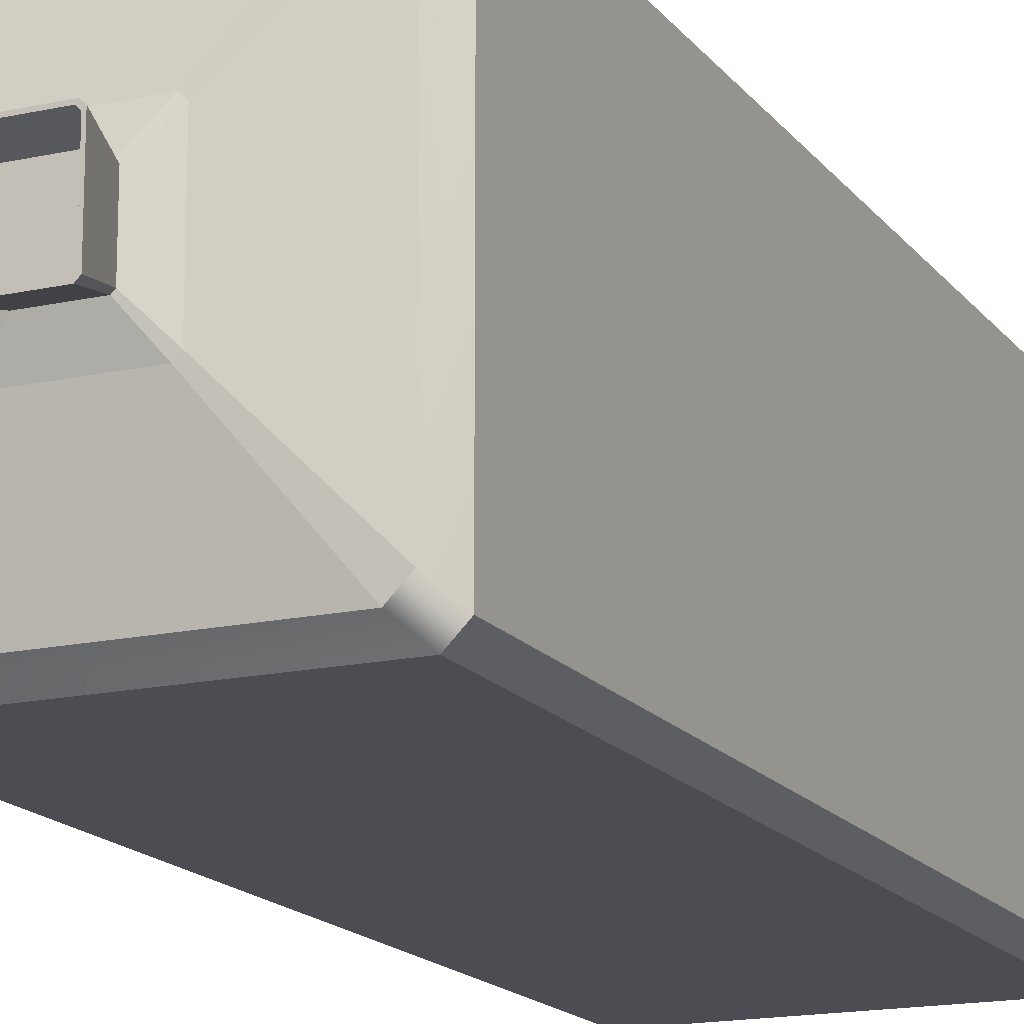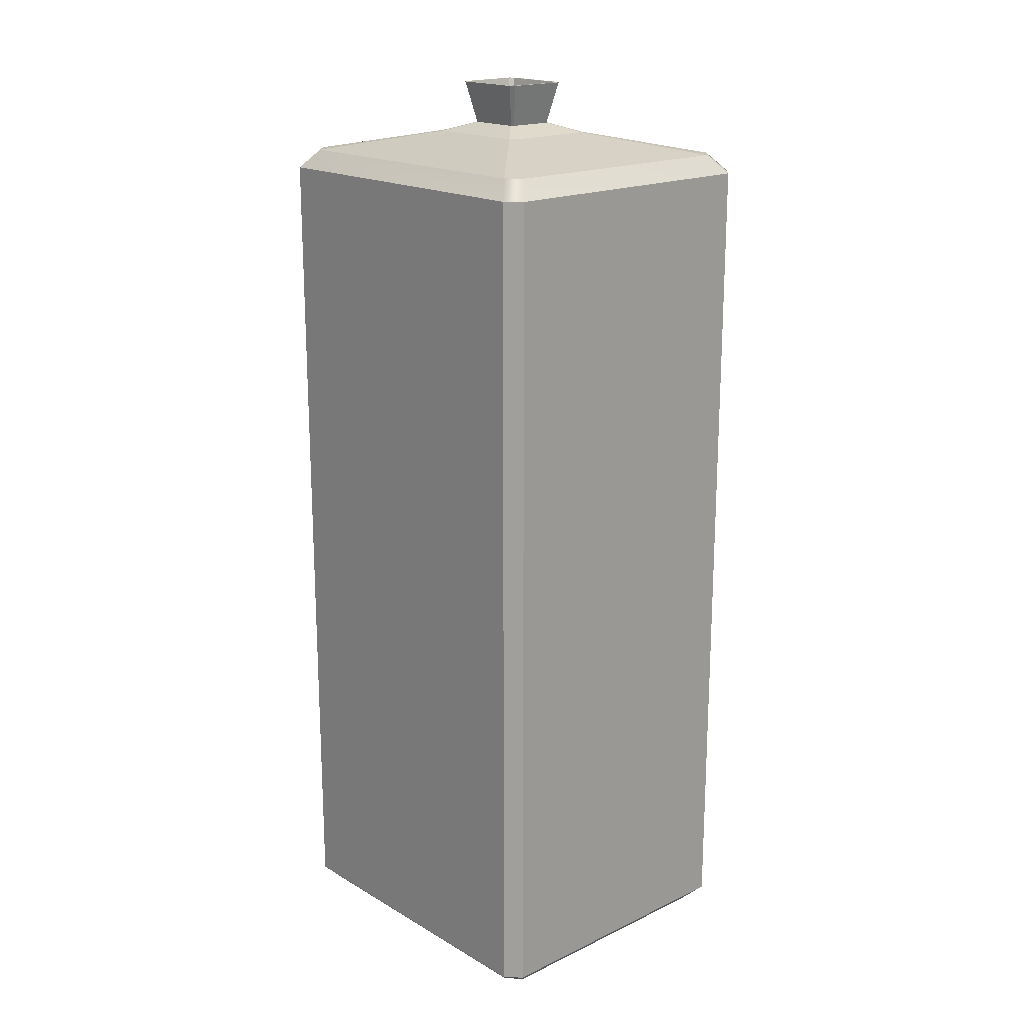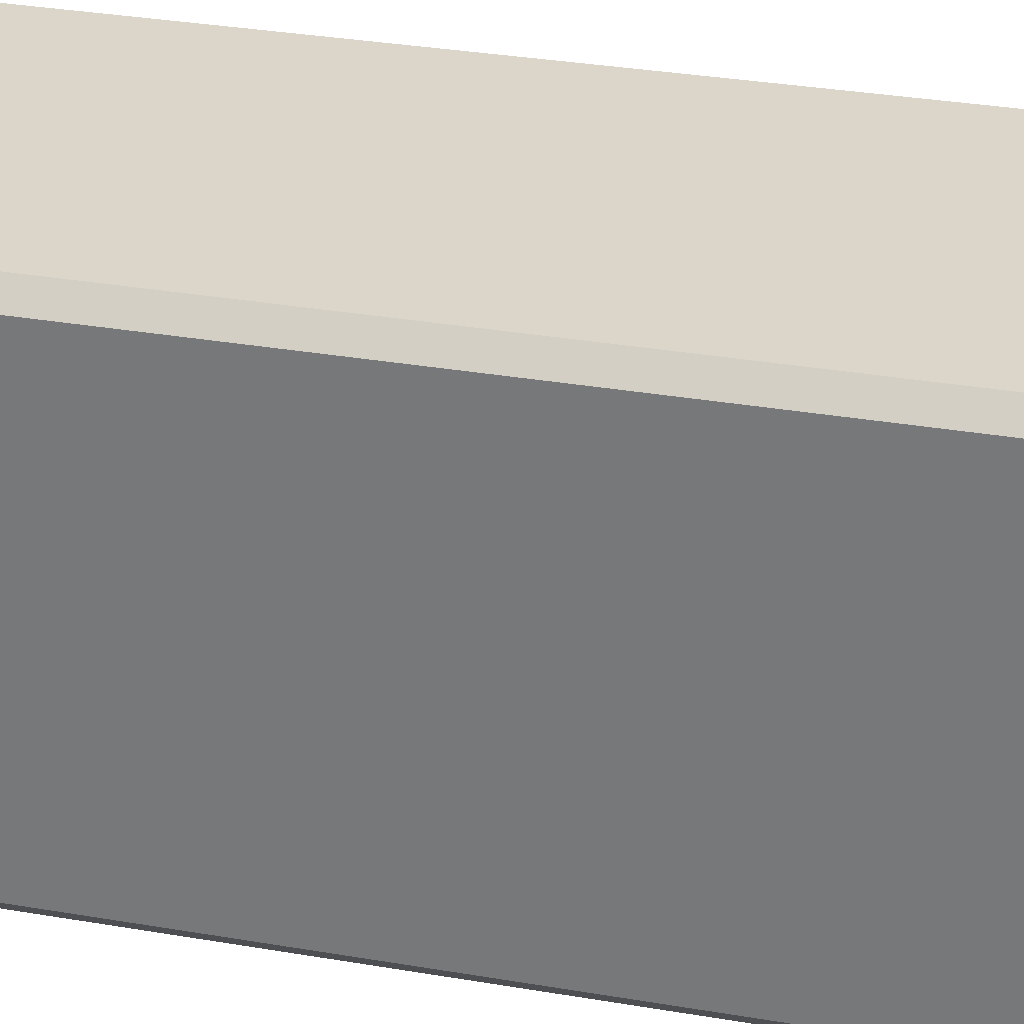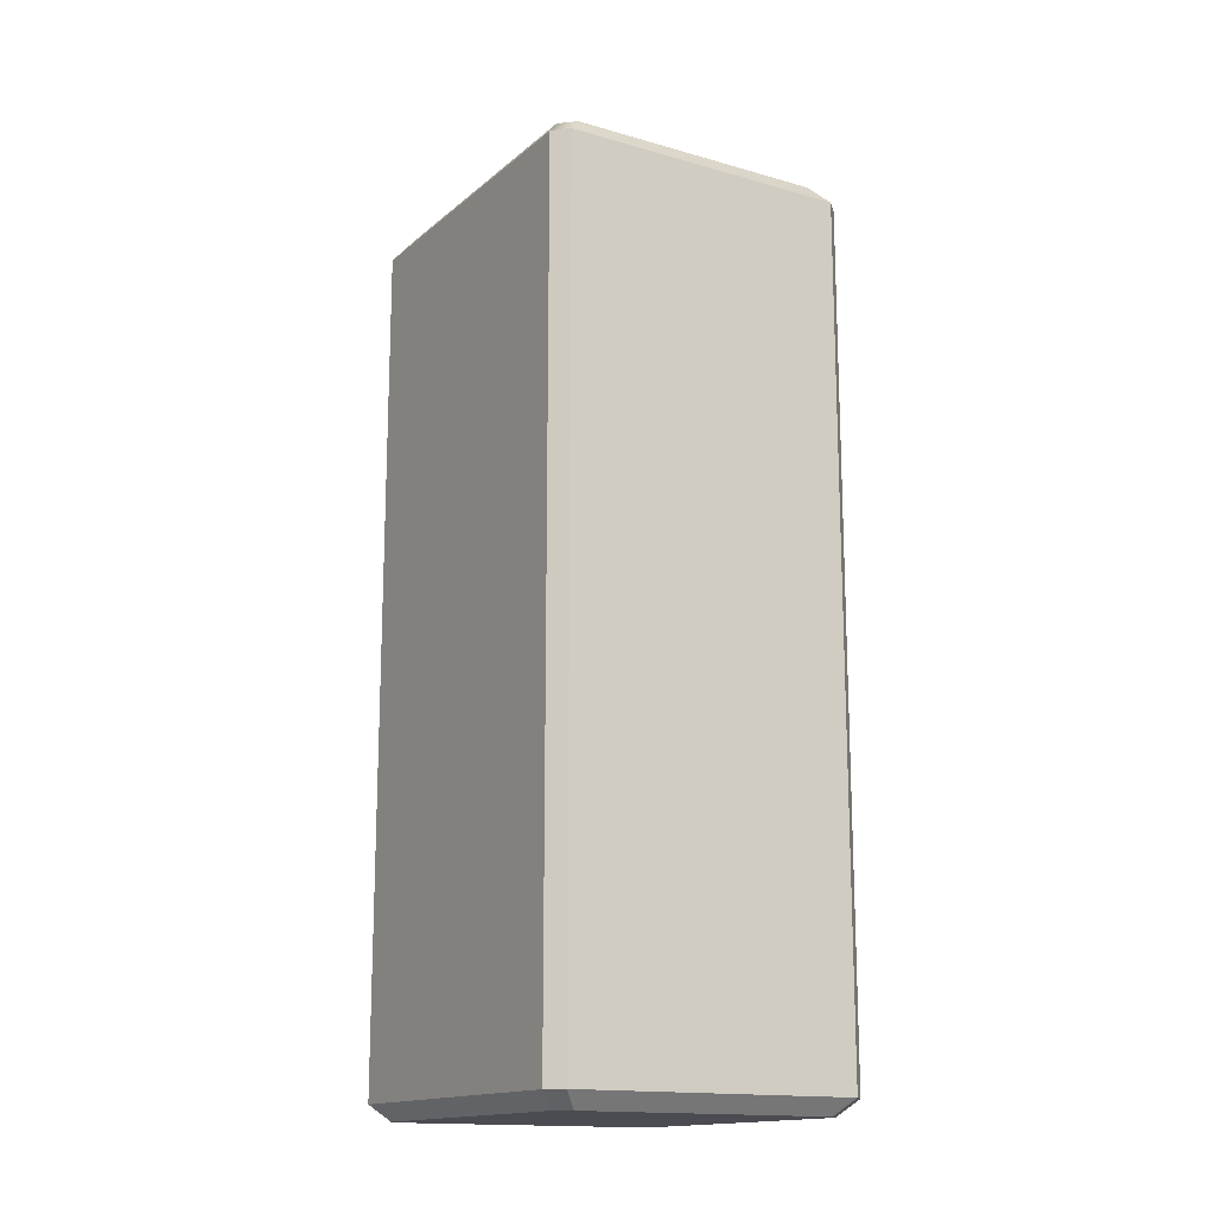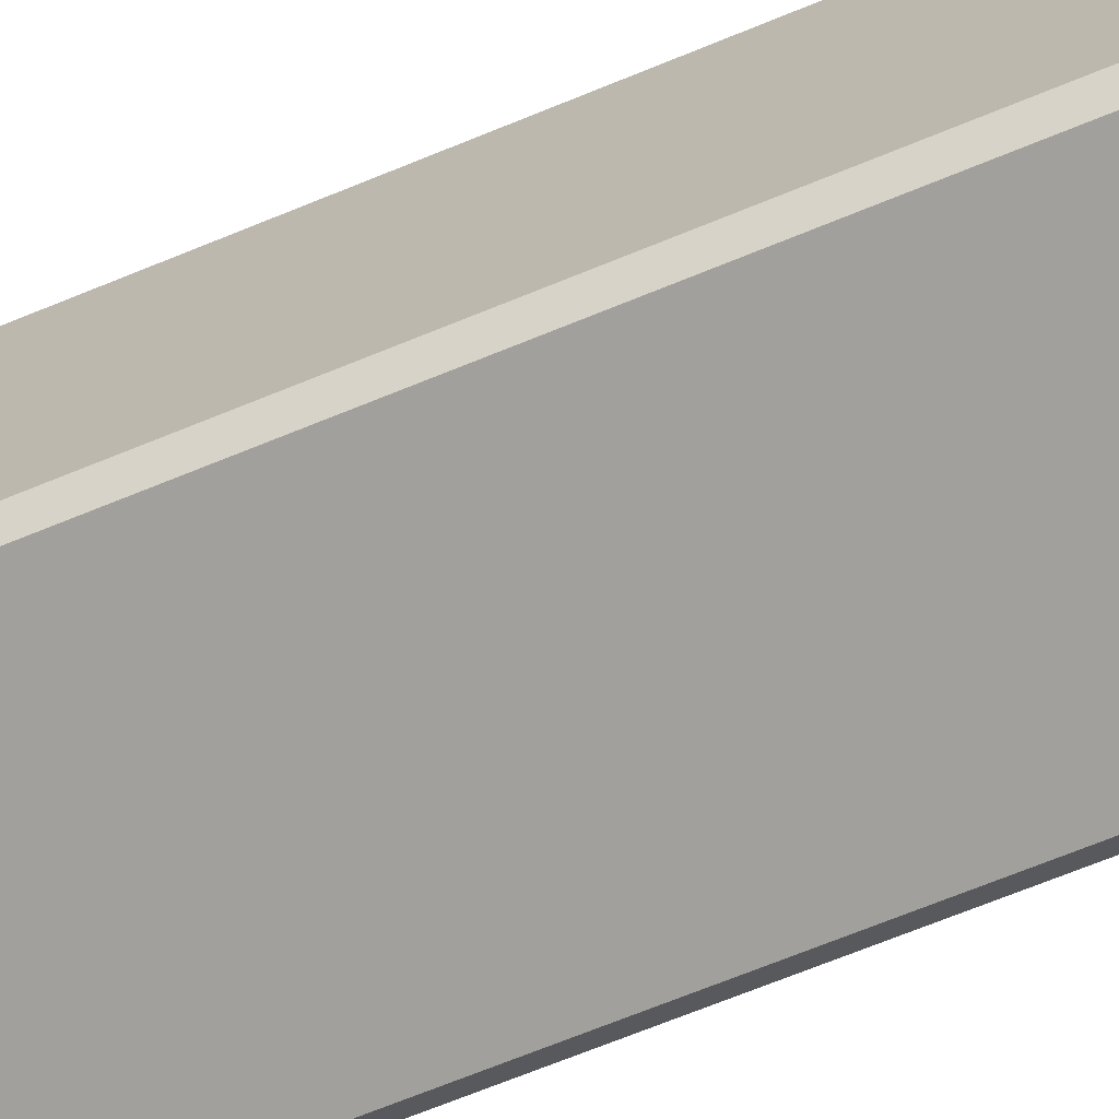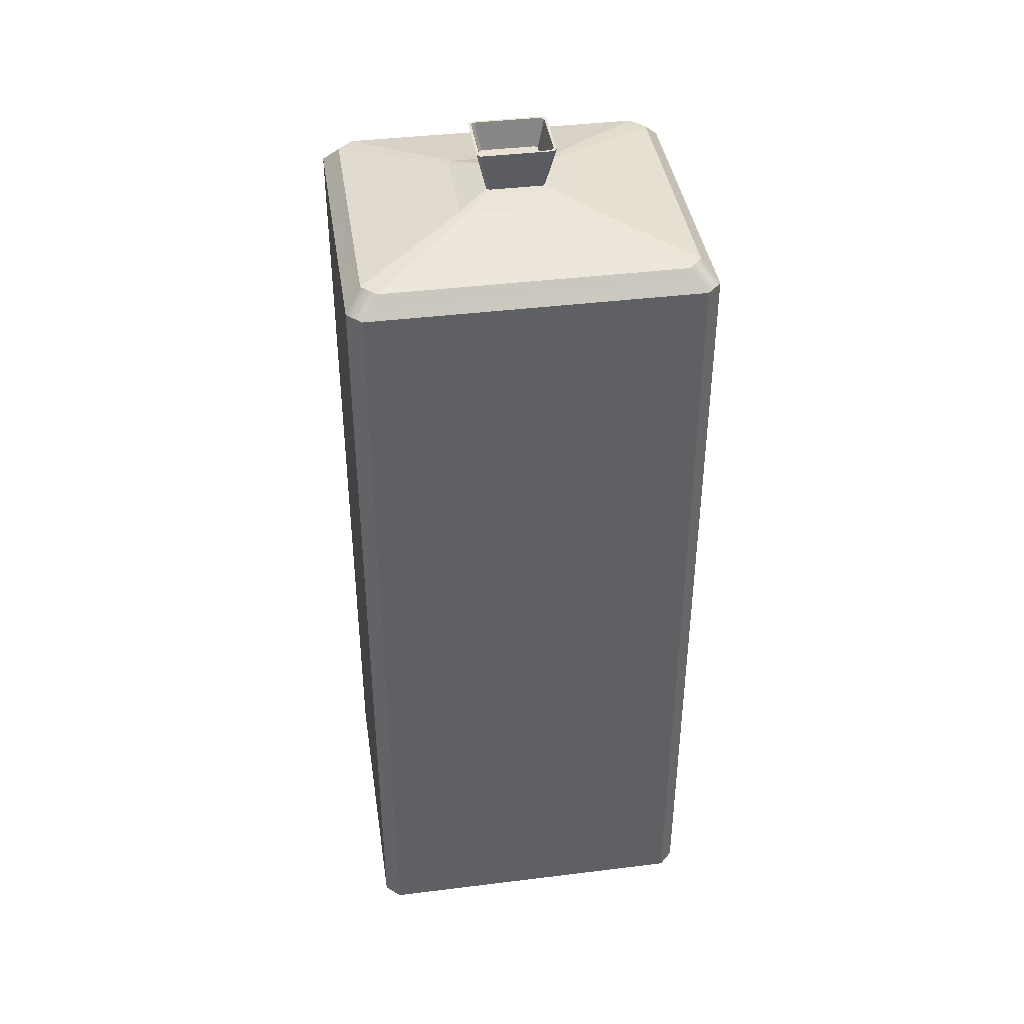
<metadata>
{"format":"obj","ext":"obj","renderer":"f3d","projection":"perspective","resolution":1024,"background":"white","views":[{"elev":-16.3,"azim":-155.5,"up":"+Z"},{"elev":18.4,"azim":137.8,"up":"+Y"},{"elev":29.9,"azim":104.4,"up":"+Z"},{"elev":-15.4,"azim":148.8,"up":"+Y"},{"elev":-71.7,"azim":-68.0,"up":"+Z"},{"elev":40.6,"azim":-98.6,"up":"+Y"}]}
</metadata>
<code>
v -0.8375 -2.843 1.046
v -0.9305 -2.843 0.953
v -1.034 -2.74 1.056
v -0.9409 -2.74 1.149
v -0.9409 -2.74 -1.149
v -1.034 -2.74 -1.056
v -0.8375 -2.843 -1.046
v -0.9305 -2.843 -0.953
v 0.9409 -2.74 1.149
v 1.034 -2.74 1.056
v 0.9305 -2.843 0.953
v 0.8375 -2.843 1.046
v 0.8375 -2.843 -1.046
v 0.9305 -2.843 -0.953
v 1.034 -2.74 -1.056
v 0.9409 -2.74 -1.149
v -0.9409 2.74 1.149
v -1.034 2.74 1.056
v -0.8375 2.861 1.046
v -0.9305 2.861 0.953
v -0.8375 2.861 -1.046
v -0.9305 2.861 -0.953
v -1.034 2.74 -1.056
v -0.9409 2.74 -1.149
v 0.9305 2.861 0.953
v 0.8375 2.861 1.046
v 1.034 2.74 1.056
v 0.9409 2.74 1.149
v 0.8375 2.861 -1.046
v 0.9305 2.861 -0.953
v 0.9409 2.74 -1.149
v 1.034 2.74 -1.056
v -0.2987 2.998 0.3731
v -0.3319 2.998 0.3399
v 0.2987 2.998 0.3731
v 0.3319 2.998 0.3399
v 0.3319 2.998 -0.3399
v 0.2987 2.998 -0.3731
v -0.2987 2.998 -0.3731
v -0.3319 2.998 -0.3399
v -0.1493 3.059 0.1865
v -0.1659 3.059 0.1699
v 0.1493 3.059 0.1865
v 0.1659 3.059 0.1699
v 0.1659 3.059 -0.1699
v 0.1493 3.059 -0.1865
v -0.1493 3.059 -0.1865
v -0.1659 3.059 -0.1699
v -0.2 3.329 0.2498
v -0.2222 3.329 0.2275
v 0.2 3.329 0.2498
v 0.2222 3.329 0.2275
v 0.2222 3.329 -0.2275
v 0.2 3.329 -0.2498
v -0.2 3.329 -0.2498
v -0.2222 3.329 -0.2275
v -0.1866 3.329 0.2331
v -0.2074 3.329 0.2124
v 0.1866 3.329 0.2331
v 0.2074 3.329 0.2124
v 0.2074 3.329 -0.2124
v 0.1866 3.329 -0.2331
v -0.1866 3.329 -0.2331
v -0.2074 3.329 -0.2124
v -0.1513 3.151 0.189
v -0.1681 3.151 0.1722
v 0.1513 3.151 0.189
v 0.1681 3.151 0.1722
v 0.1681 3.151 -0.1722
v 0.1513 3.151 -0.189
v -0.1513 3.151 -0.189
v -0.1681 3.151 -0.1722
f 8 7 13 14 11 12 1 2
f 66 65 67 68 69 70 71 72
f 2 1 4 3
f 3 4 17 18
f 5 6 23 24
f 6 5 7 8
f 9 10 27 28
f 10 9 12 11
f 14 13 16 15
f 15 16 31 32
f 18 17 19 20
f 22 21 24 23
f 25 26 28 27
f 29 30 32 31
f 2 3 6 8
f 4 1 12 9
f 10 11 14 15
f 18 20 22 23
f 19 17 28 26
f 25 27 32 30
f 24 21 29 31
f 7 5 16 13
f 4 9 28 17
f 24 31 16 5
f 10 15 32 27
f 6 3 18 23
f 20 19 33 34
f 19 26 35 33
f 26 25 36 35
f 25 30 37 36
f 30 29 38 37
f 29 21 39 38
f 21 22 40 39
f 22 20 34 40
f 34 33 41 42
f 33 35 43 41
f 35 36 44 43
f 36 37 45 44
f 37 38 46 45
f 38 39 47 46
f 39 40 48 47
f 40 34 42 48
f 42 41 49 50
f 41 43 51 49
f 43 44 52 51
f 44 45 53 52
f 45 46 54 53
f 46 47 55 54
f 47 48 56 55
f 48 42 50 56
f 50 49 57 58
f 49 51 59 57
f 51 52 60 59
f 52 53 61 60
f 53 54 62 61
f 54 55 63 62
f 55 56 64 63
f 56 50 58 64
f 58 57 65 66
f 57 59 67 65
f 59 60 68 67
f 60 61 69 68
f 61 62 70 69
f 62 63 71 70
f 63 64 72 71
f 64 58 66 72

</code>
